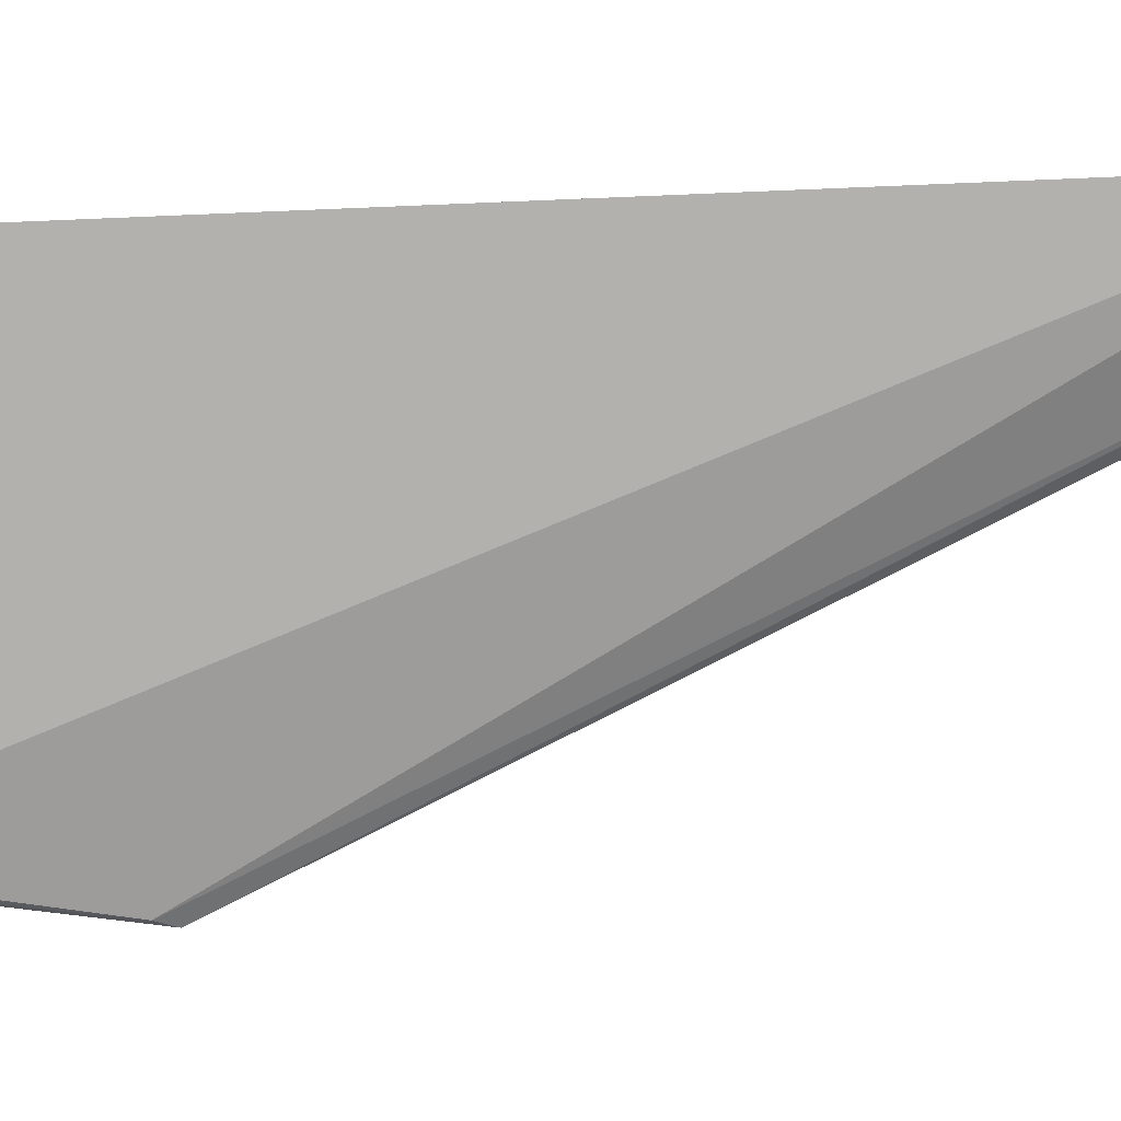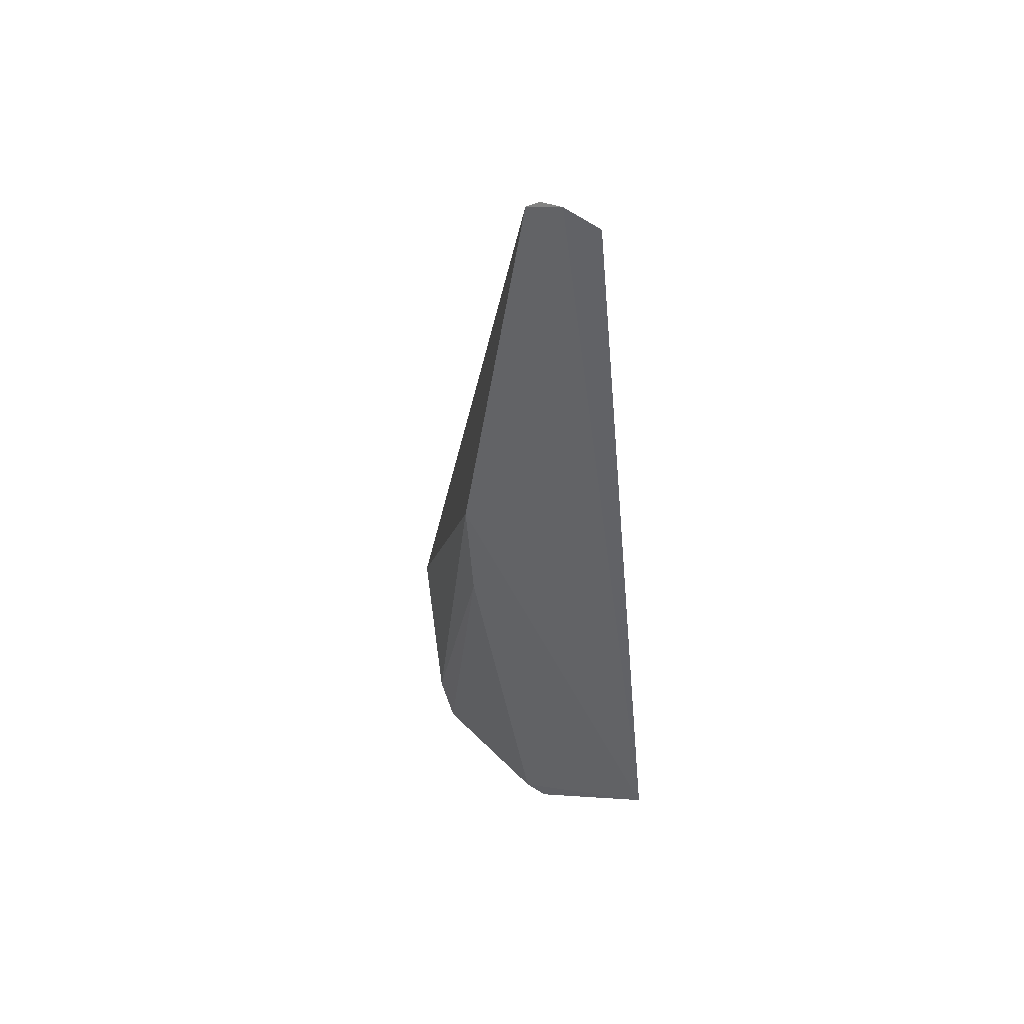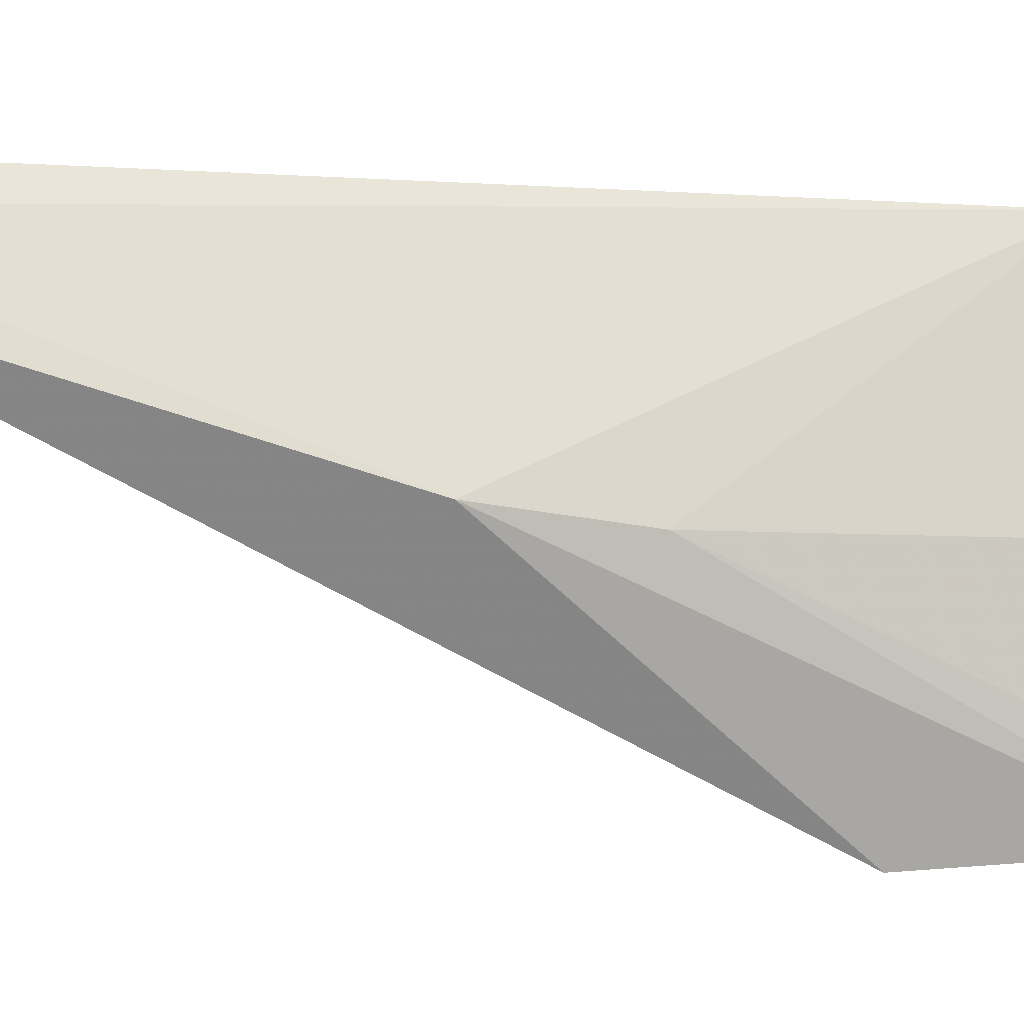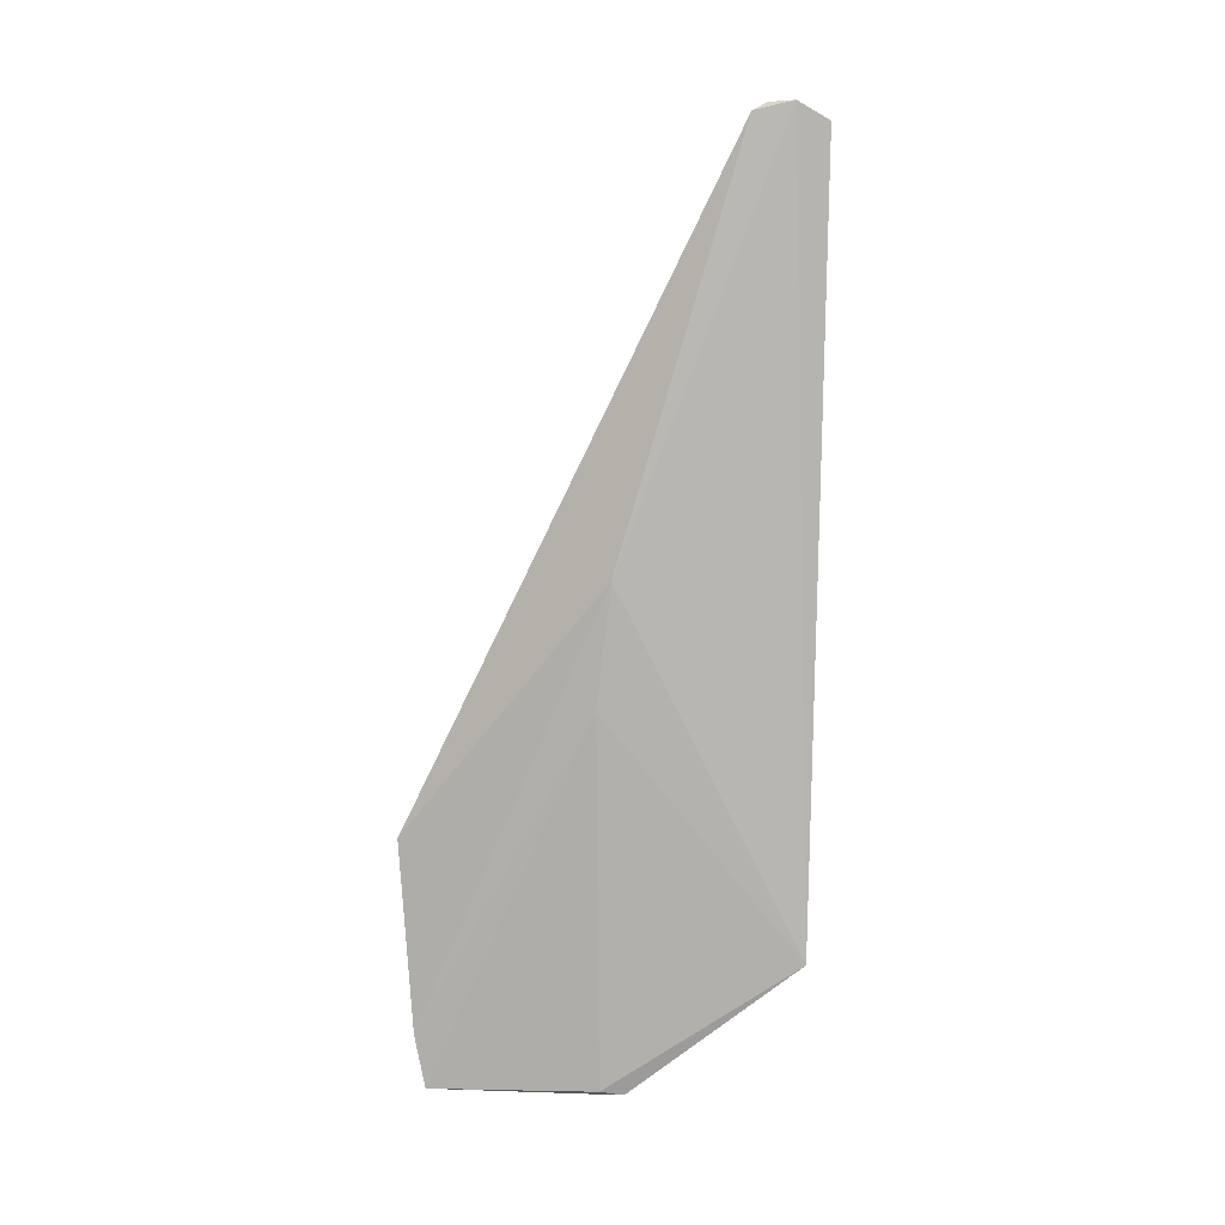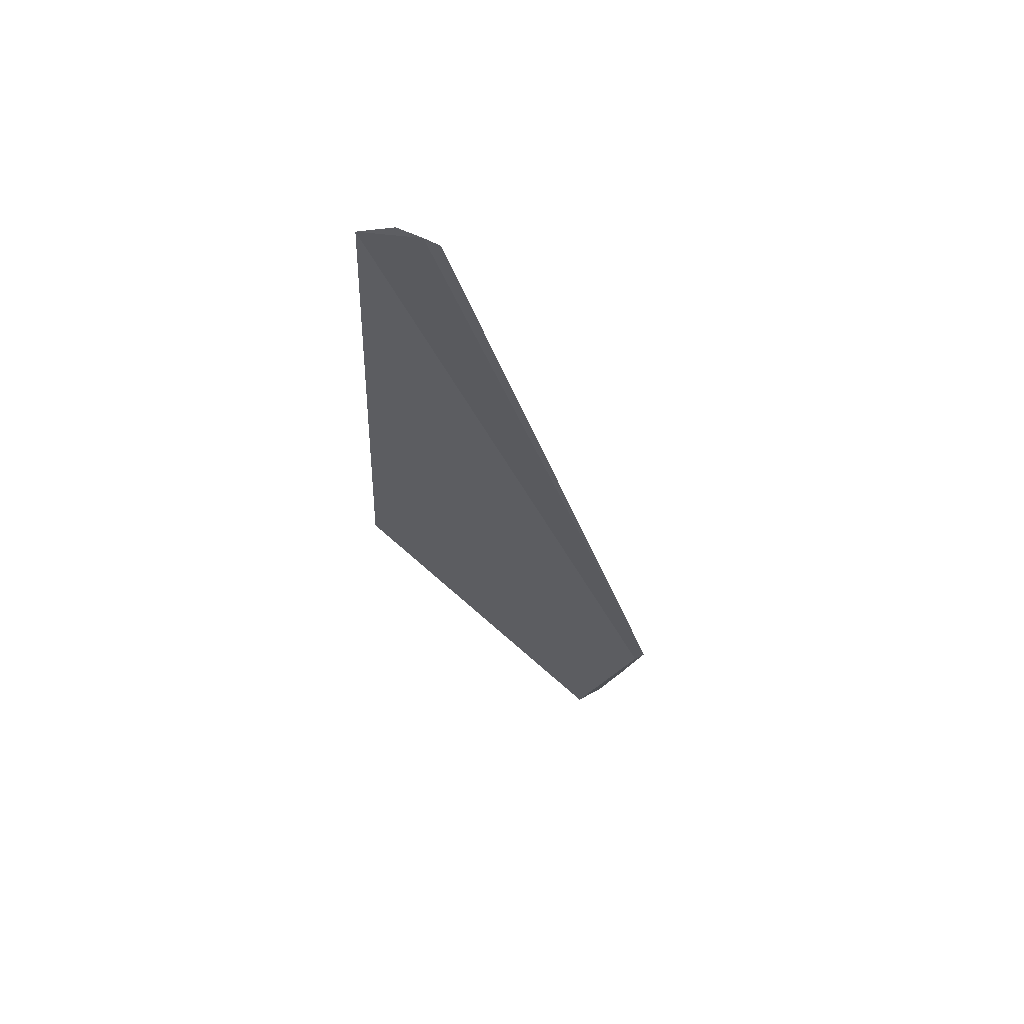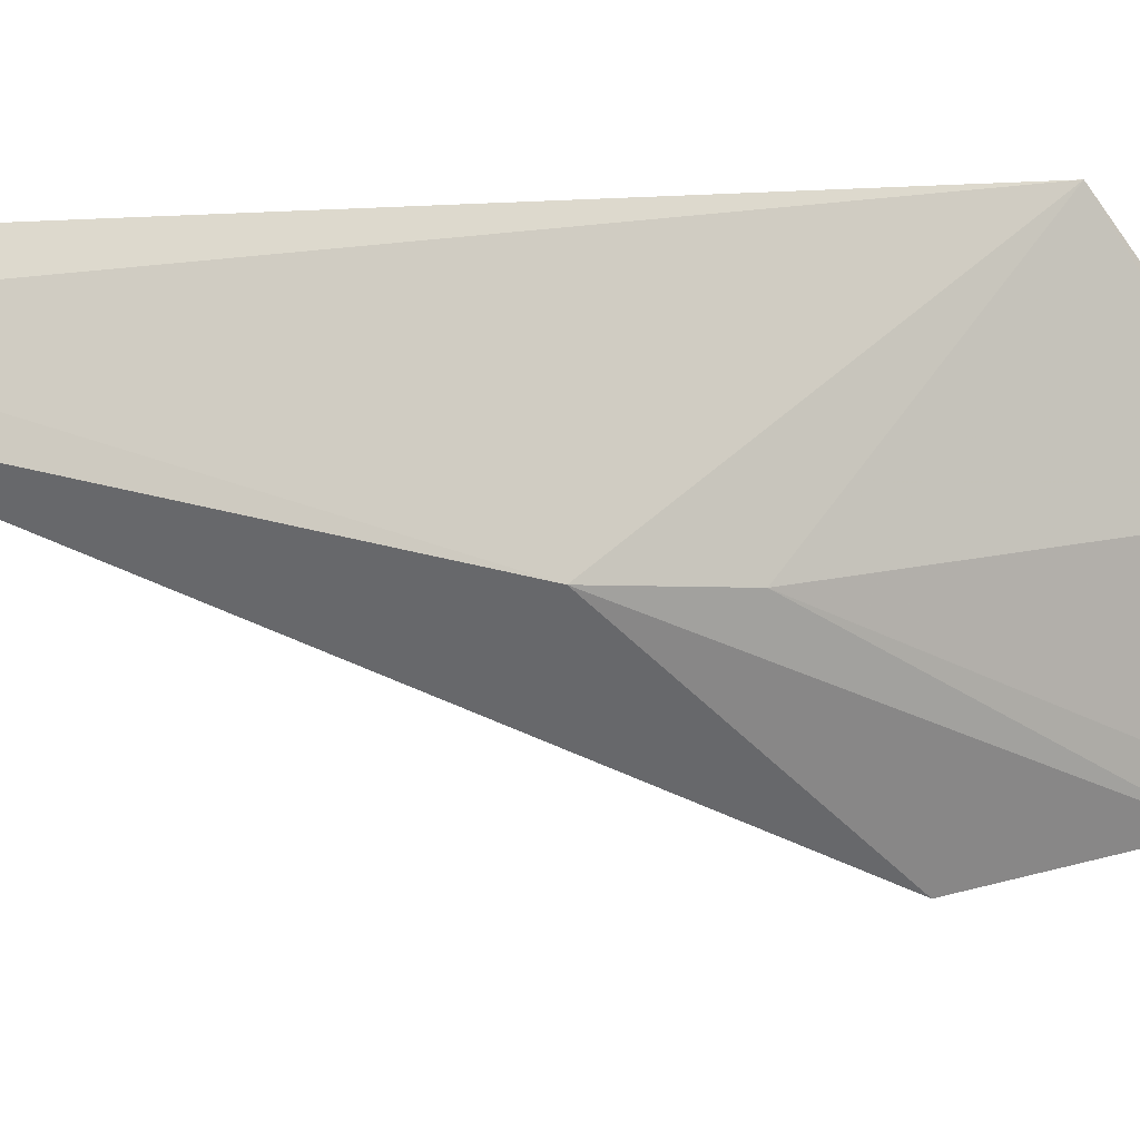
<metadata>
{"format":"obj","ext":"obj","renderer":"f3d","projection":"perspective","resolution":1024,"background":"white","views":[{"elev":5.5,"azim":104.5,"up":"+Z"},{"elev":35.6,"azim":-31.0,"up":"+Y"},{"elev":3.1,"azim":-86.5,"up":"+Z"},{"elev":-0.8,"azim":-80.2,"up":"+Y"},{"elev":77.3,"azim":129.4,"up":"+Y"},{"elev":14.3,"azim":-112.0,"up":"+Z"}]}
</metadata>
<code>
v 0.03101 0.007367 0.02645
v 0.03643 -0.03453 0.02473
v 0.03614 -0.04096 0.00617
v 0.03262 -0.02803 0.004219
v 0.02922 -0.01502 0.0159
v 0.03311 -0.02878 0.004494
v 0.02983 0.008168 0.02485
v 0.0346 -0.04097 0.01432
v 0.03497 -0.0379 0.005404
v 0.02901 0.007539 0.02277
v 0.03522 -0.04122 0.01551
v 0.03021 -0.02141 0.01495
v 0.0337 -0.04093 0.005426
v 0.02937 0.008017 0.02353
v 0.03309 -0.03809 0.004969
f 1 2 3
f 6 1 3
f 7 5 2
f 7 2 1
f 9 6 3
f 9 4 6
f 10 4 5
f 10 5 7
f 11 3 2
f 11 2 8
f 12 8 2
f 12 2 5
f 13 8 12
f 13 9 3
f 13 11 8
f 13 3 11
f 14 6 4
f 14 4 10
f 14 1 6
f 14 10 7
f 14 7 1
f 15 4 9
f 15 9 13
f 15 5 4
f 15 13 12
f 15 12 5

</code>
